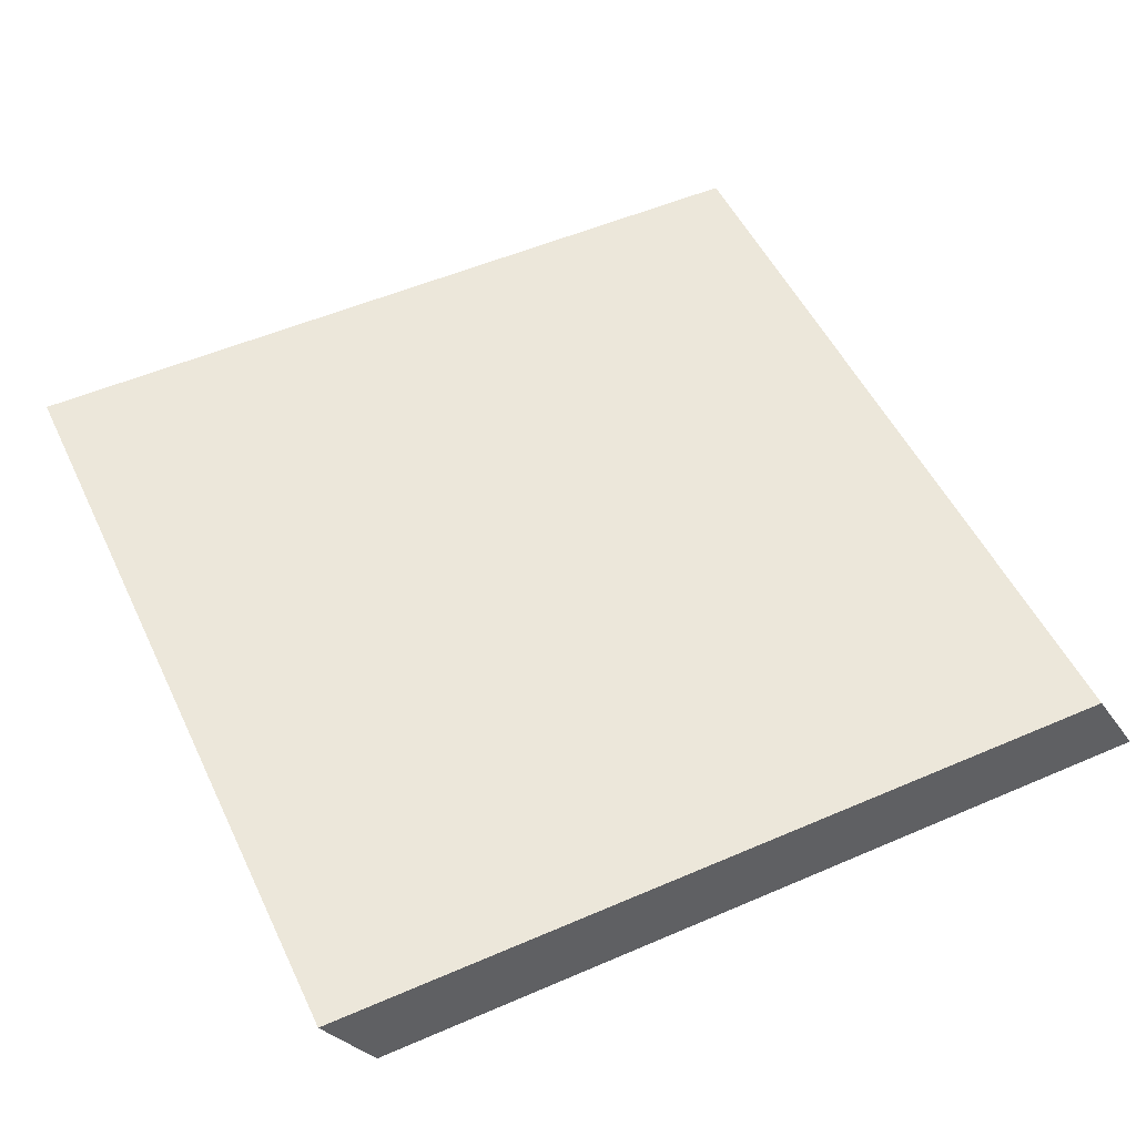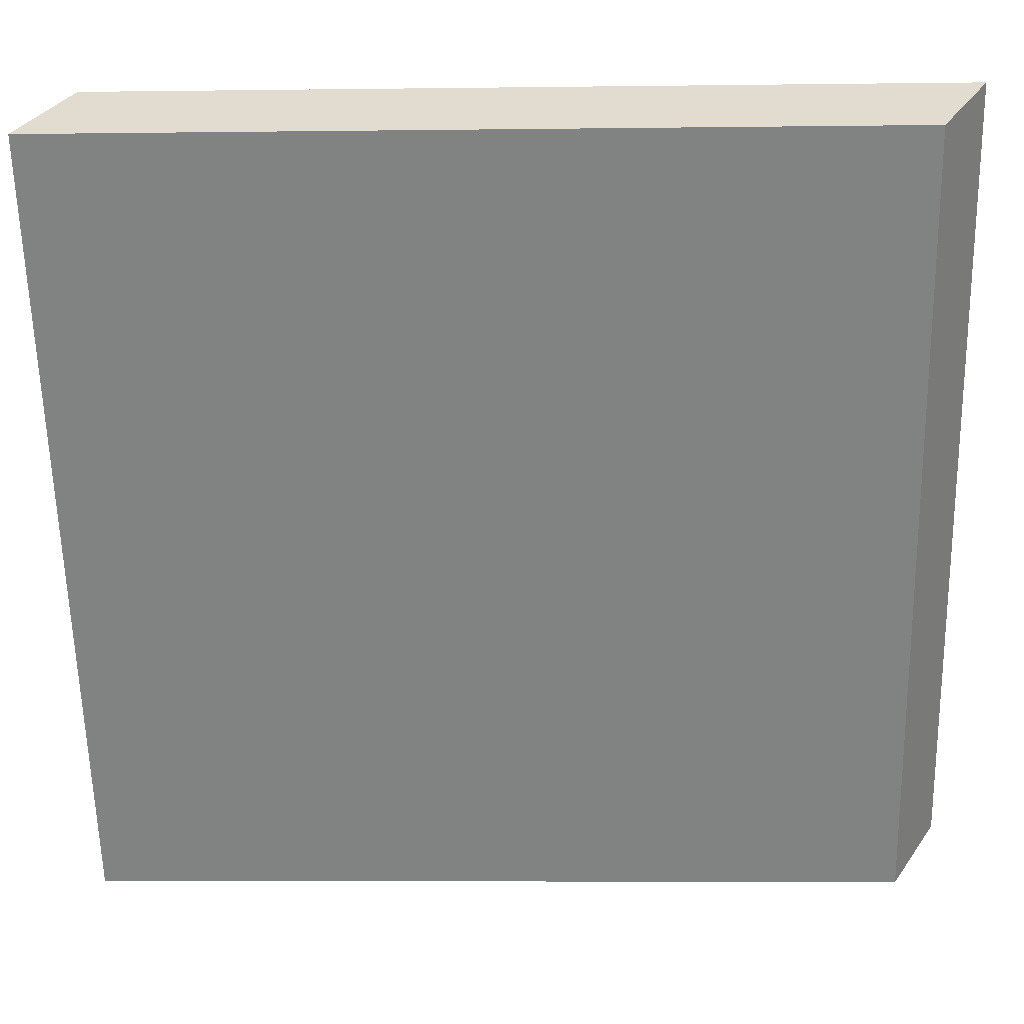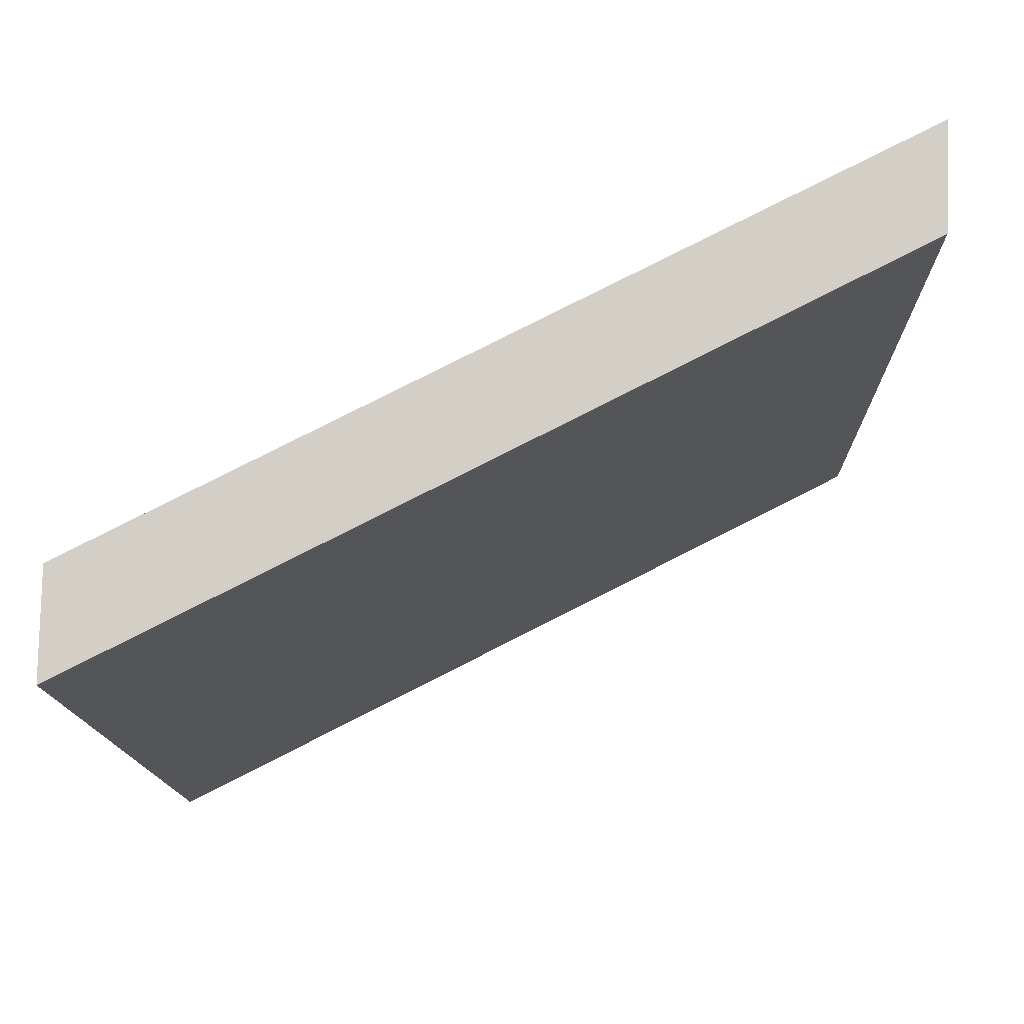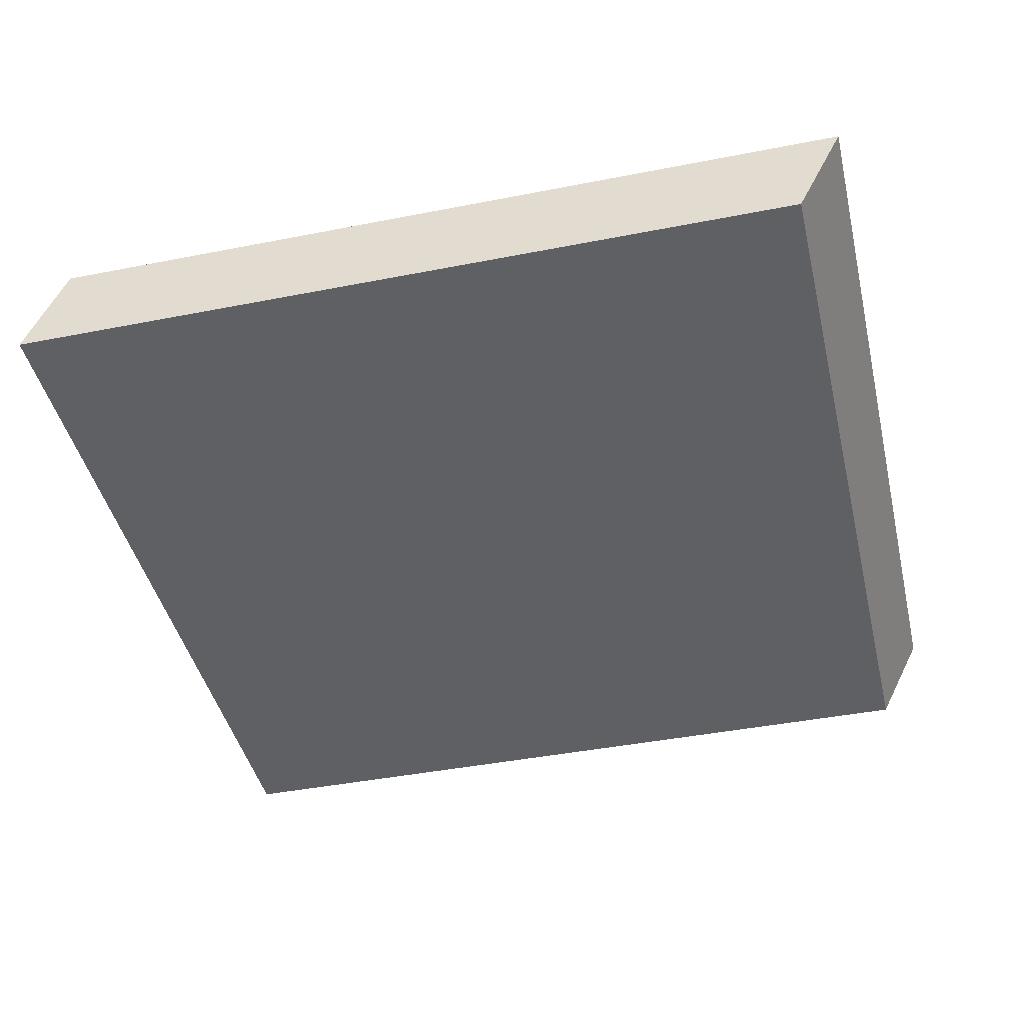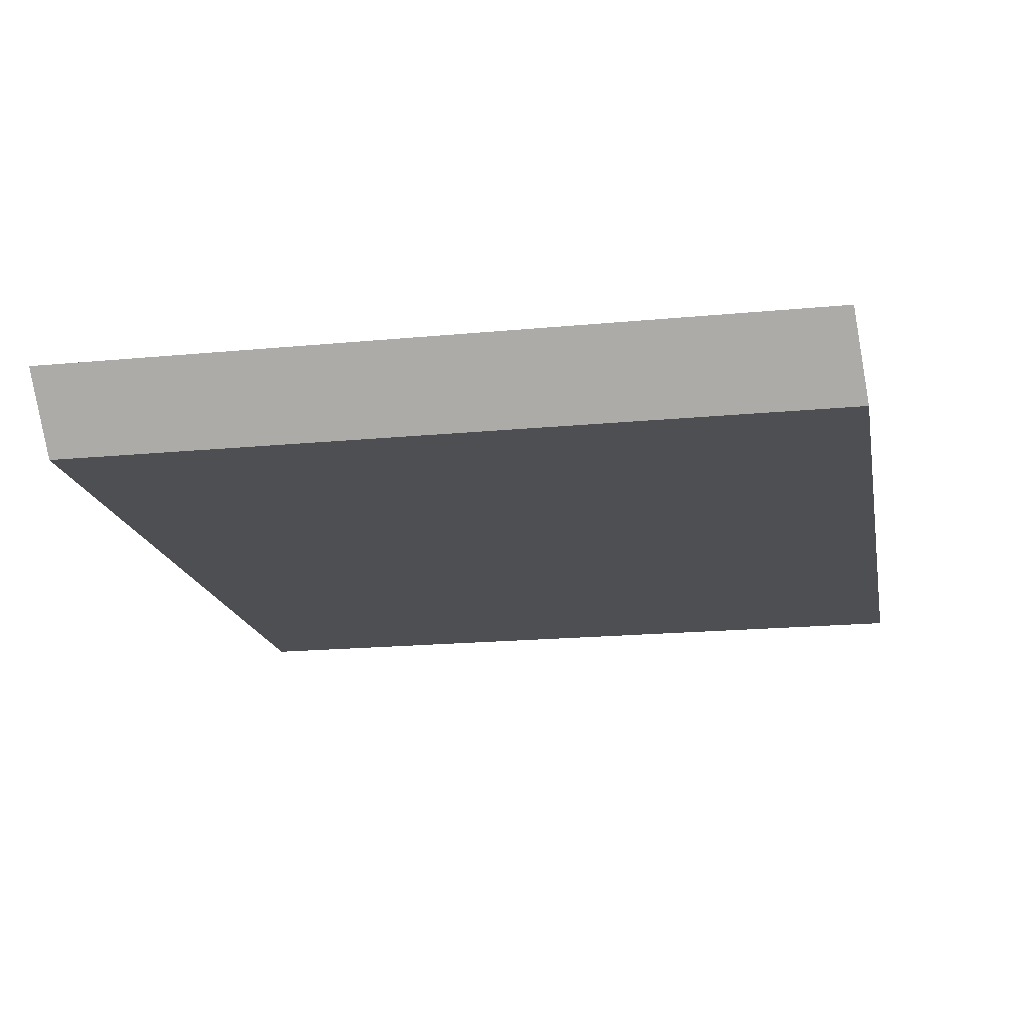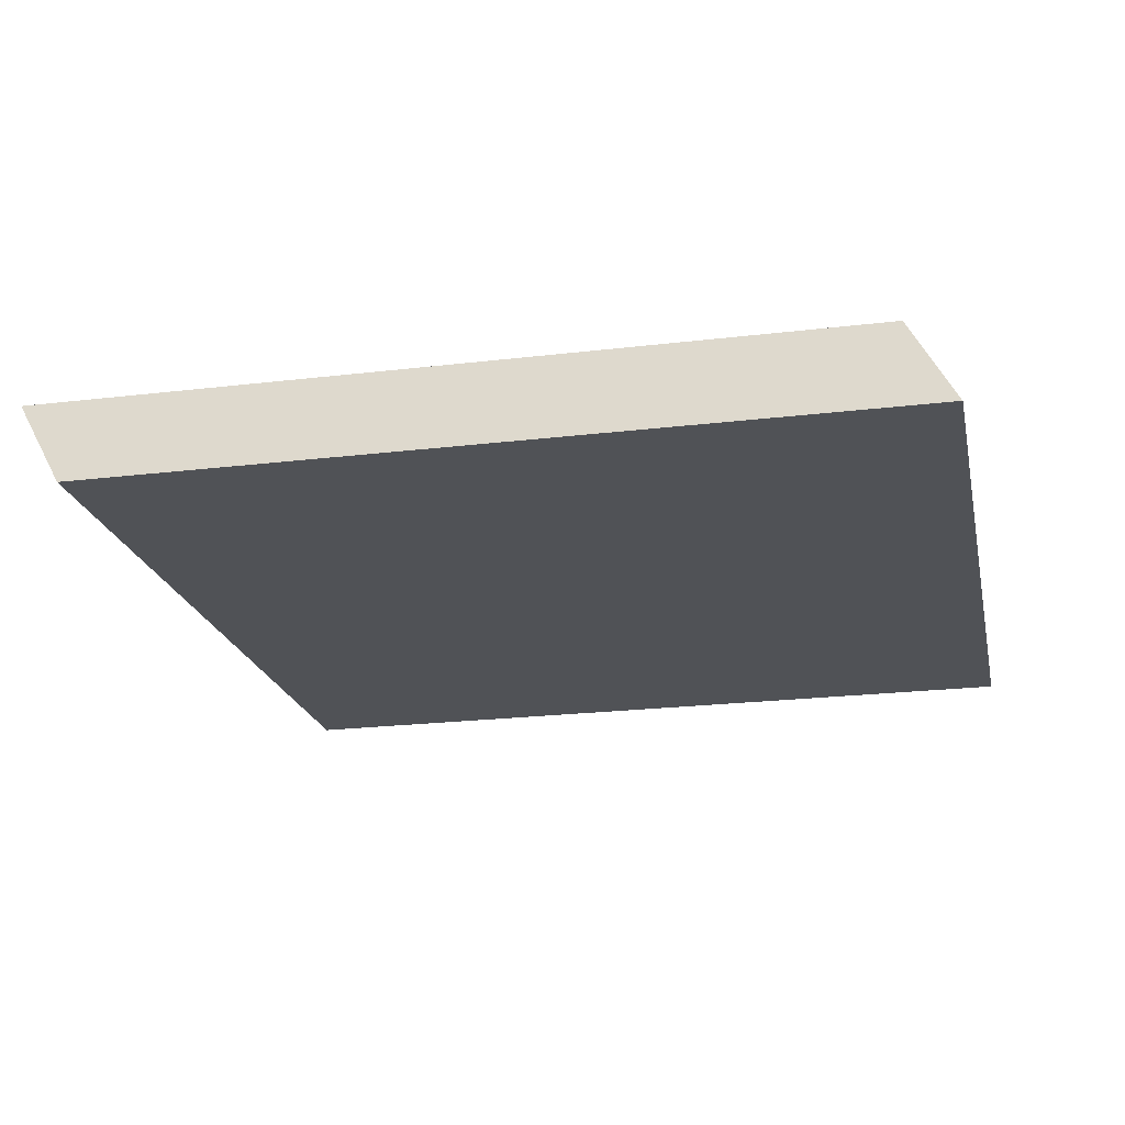
<metadata>
{"format":"obj","ext":"obj","renderer":"f3d","projection":"perspective","resolution":1024,"background":"white","views":[{"elev":51.5,"azim":153.7,"up":"+Y"},{"elev":29.1,"azim":1.5,"up":"+Z"},{"elev":76.2,"azim":-27.2,"up":"+Z"},{"elev":-43.6,"azim":12.0,"up":"+Y"},{"elev":-18.2,"azim":99.2,"up":"+Y"},{"elev":-20.6,"azim":-169.5,"up":"+Y"}]}
</metadata>
<code>
o Cube
v 5.294 0.326 -5.996
v 5.956 1.528 -5.861
v 5.69 1.516 5.81
v 5.028 0.3136 5.675
v -6.359 0.3946 -6.255
v -5.697 1.597 -6.12
v -5.963 1.584 5.551
v -6.625 0.3822 5.416
f 1 2 3 4
f 5 8 7 6
f 1 5 6 2
f 2 6 7 3
f 3 7 8 4
f 5 1 4 8

</code>
